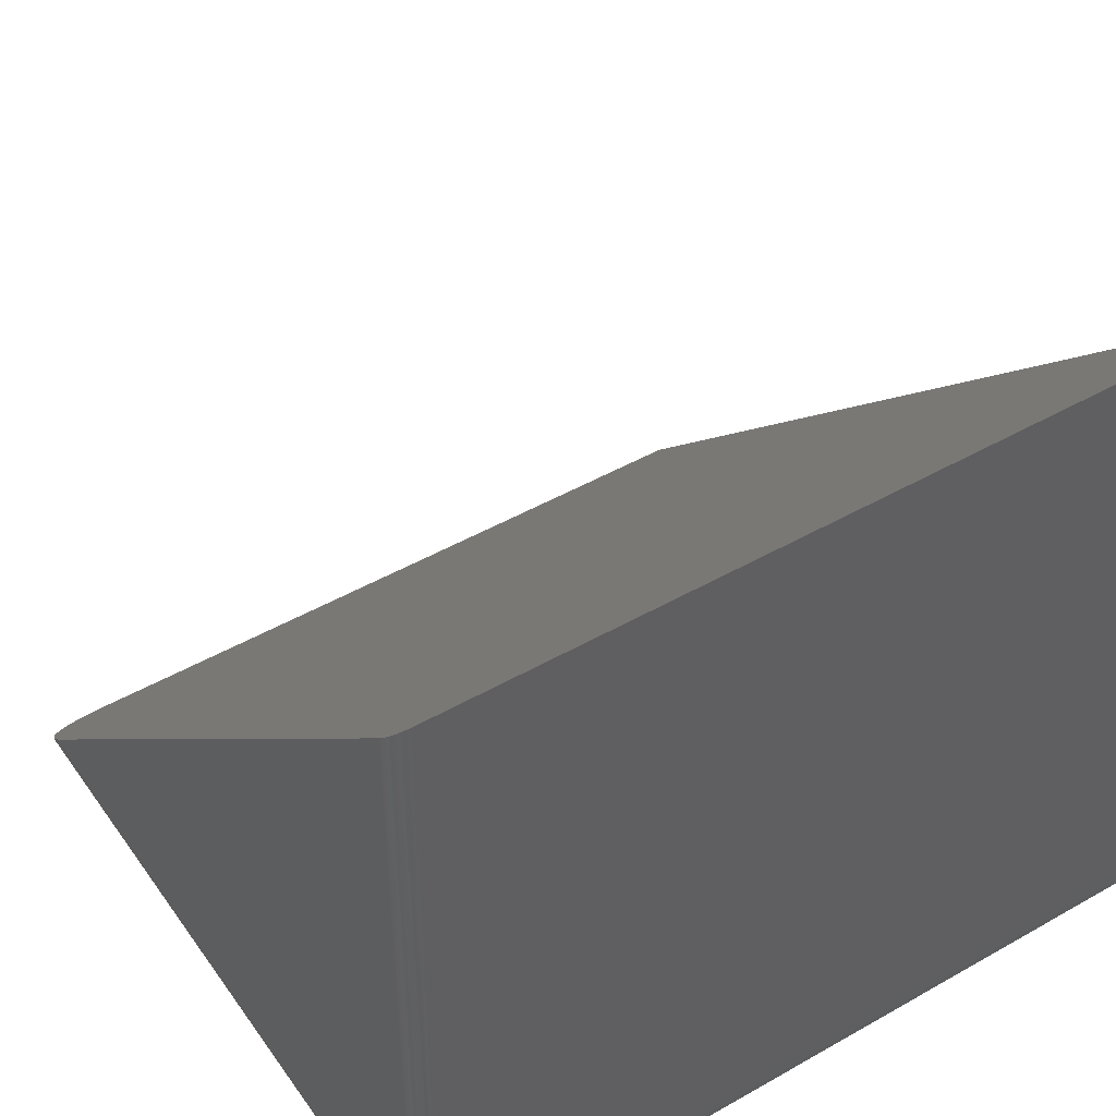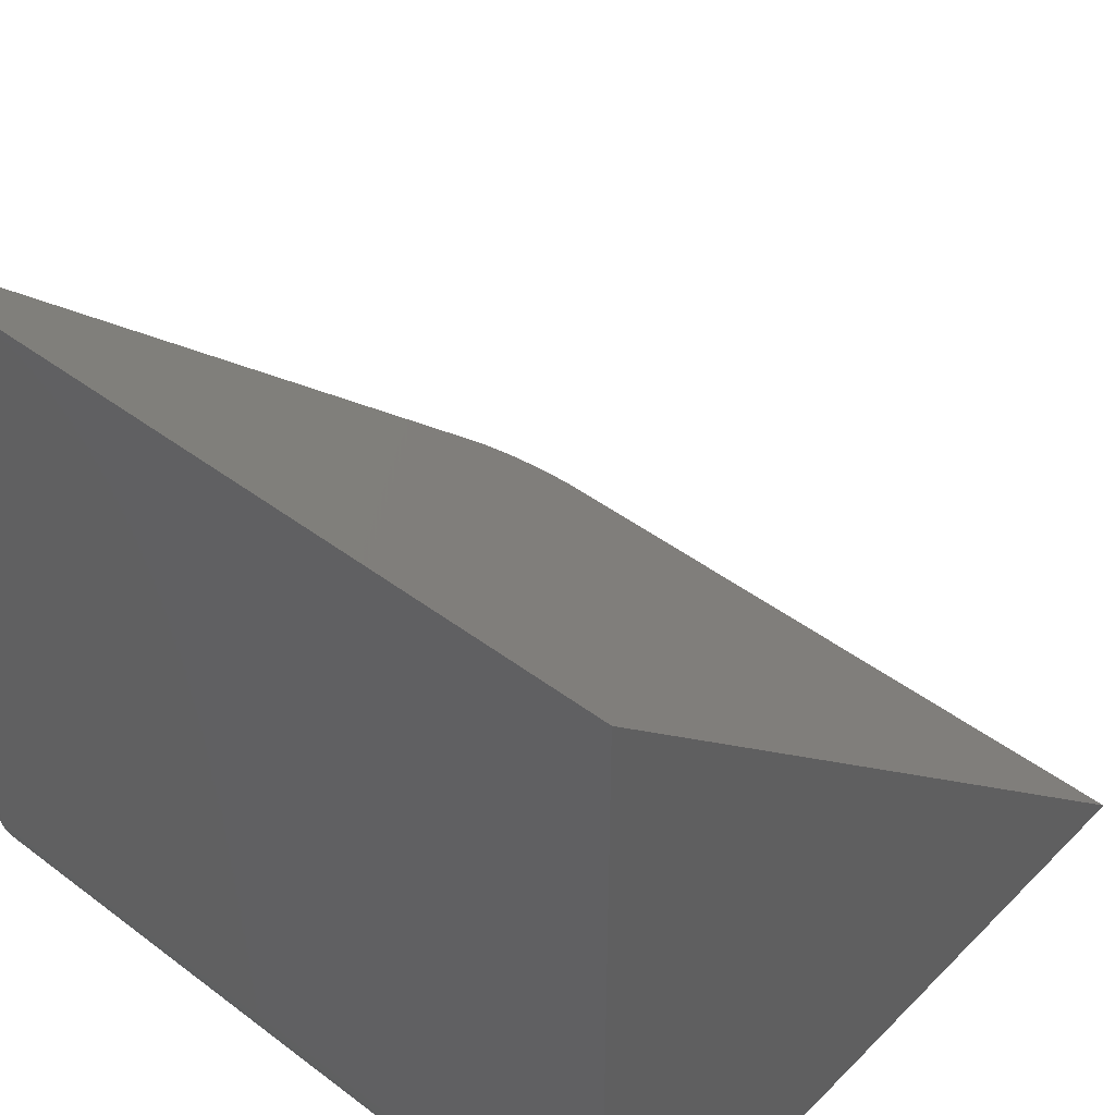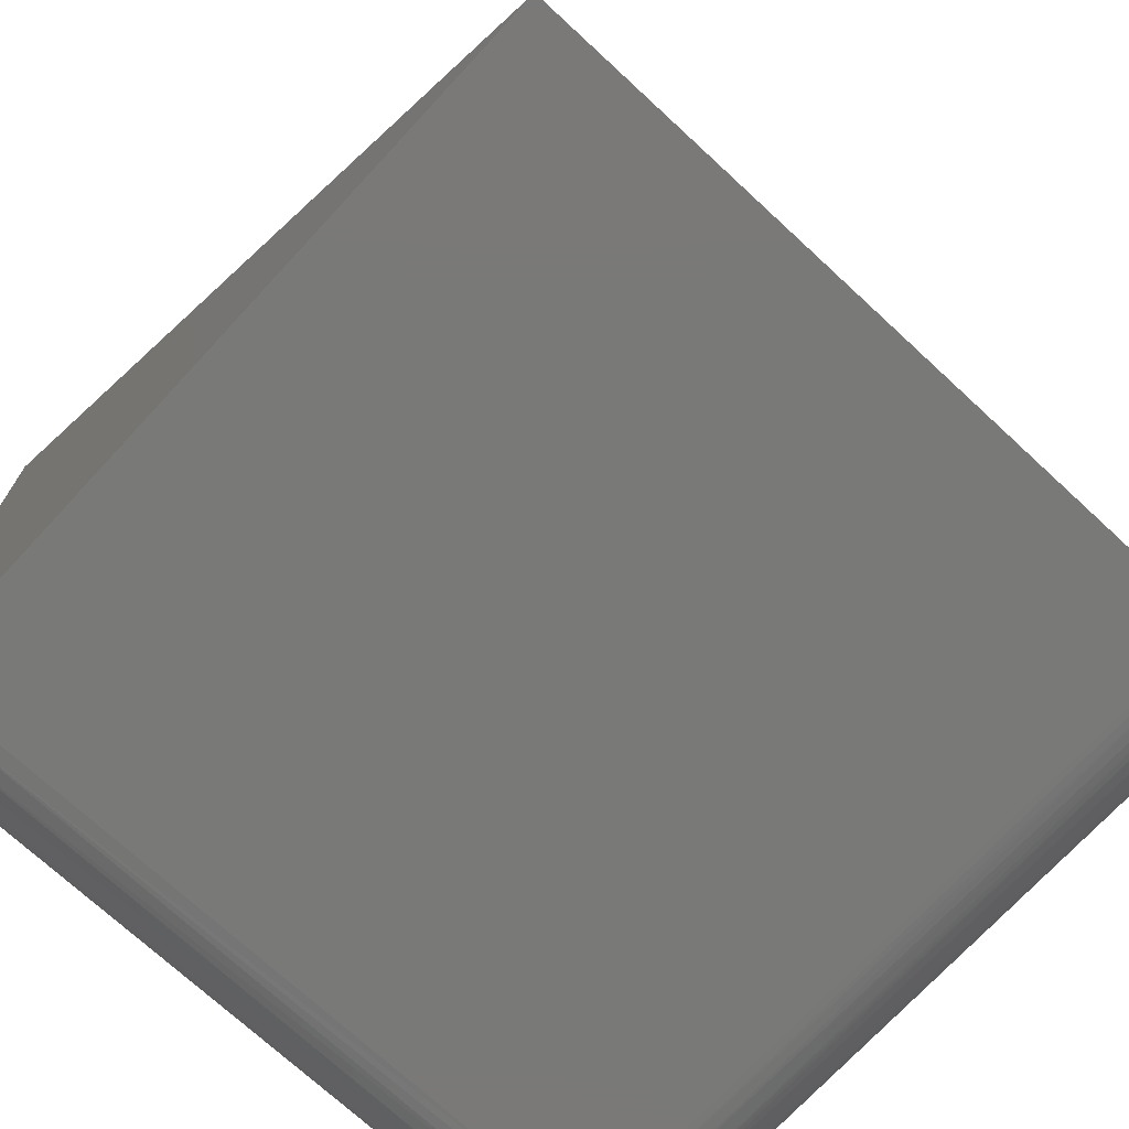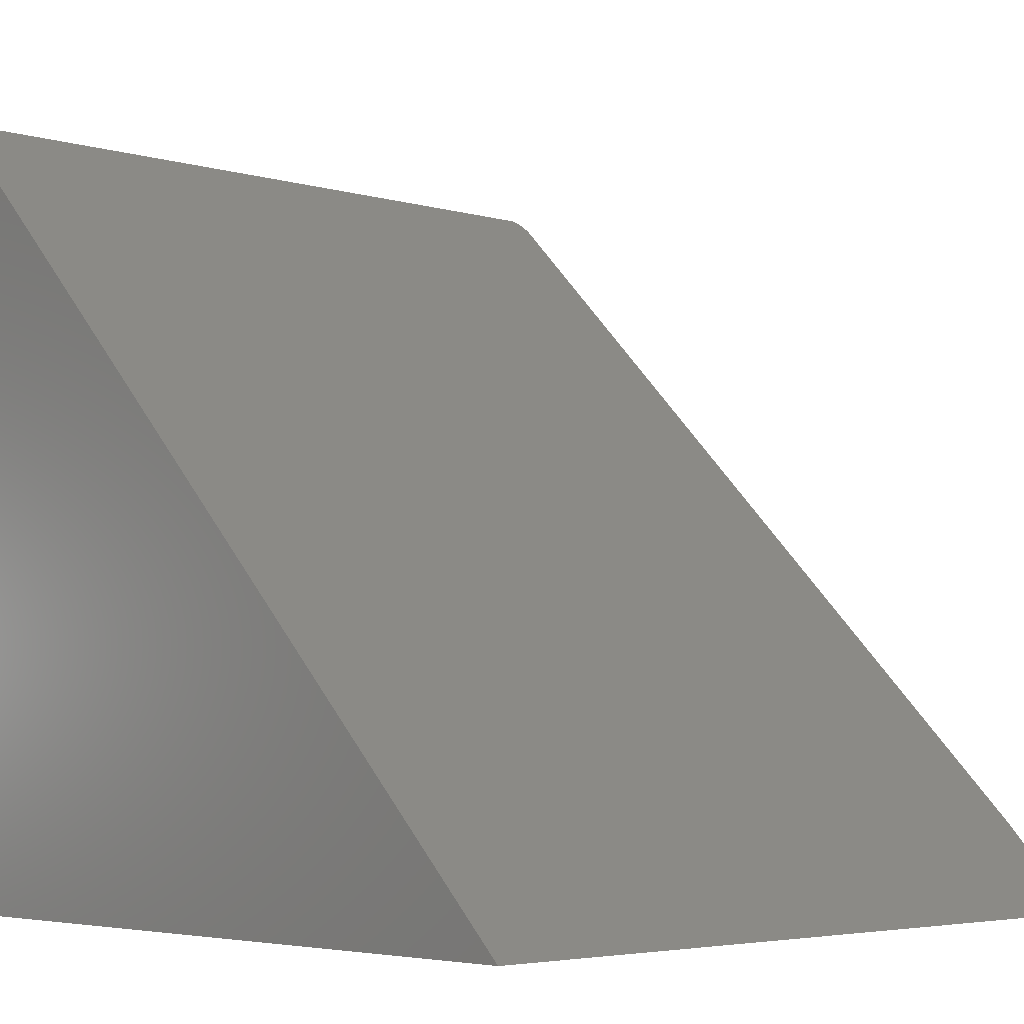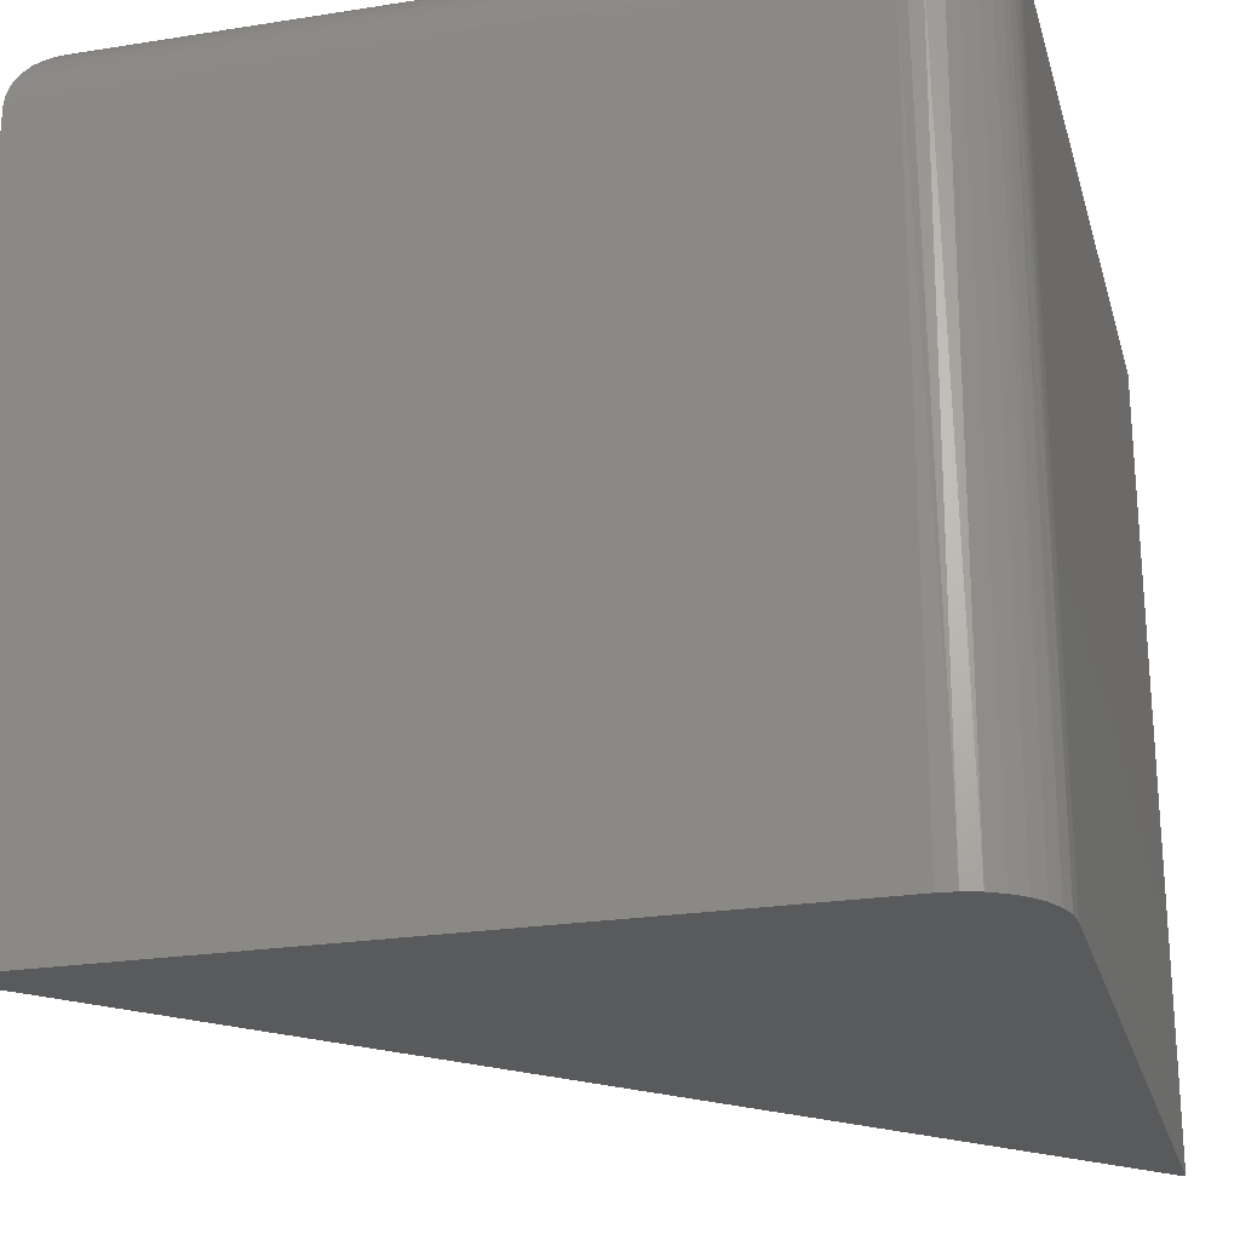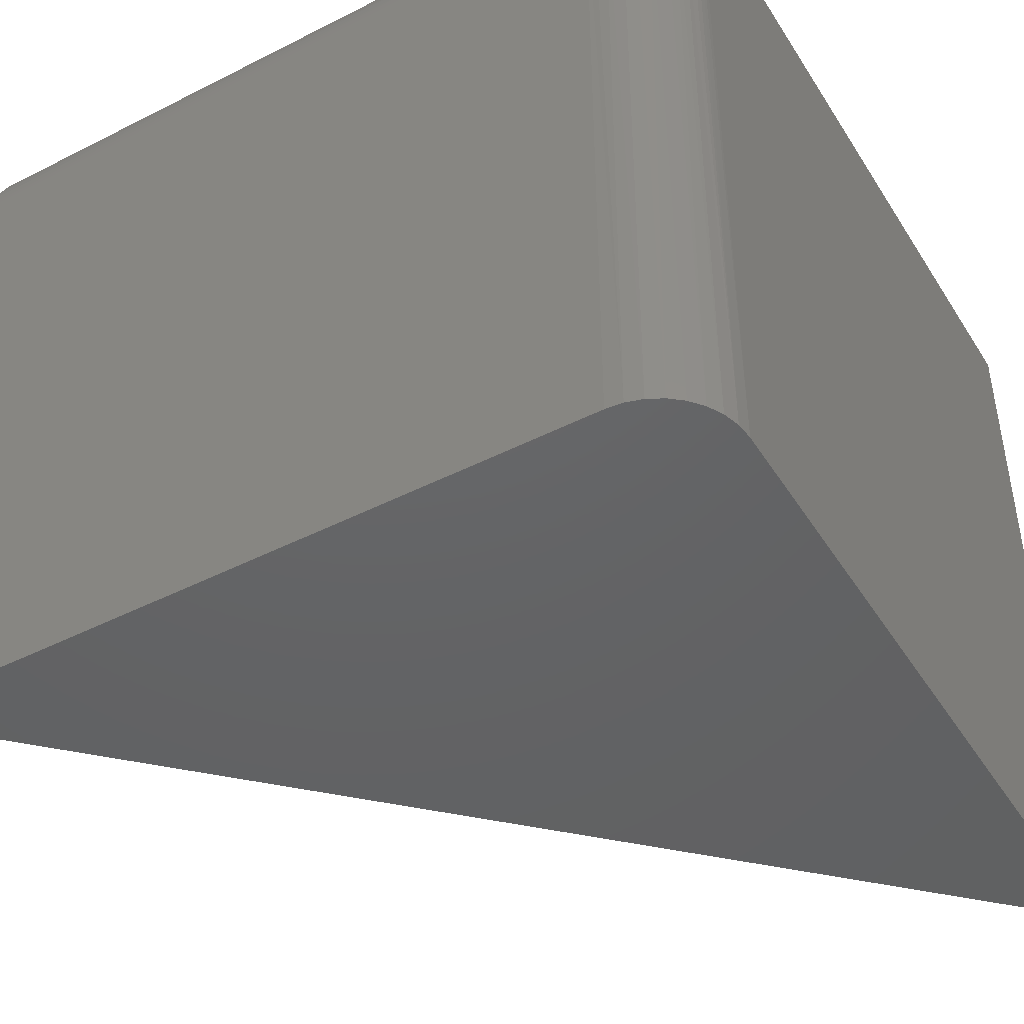
<metadata>
{"format":"stl","ext":"stl","renderer":"f3d","projection":"perspective","resolution":1024,"background":"white","views":[{"elev":46.4,"azim":-123.1,"up":"+Z"},{"elev":45.0,"azim":-48.8,"up":"+Z"},{"elev":-72.1,"azim":47.2,"up":"+Z"},{"elev":-4.3,"azim":46.1,"up":"+Z"},{"elev":-23.8,"azim":-165.2,"up":"+Y"},{"elev":-45.4,"azim":-149.6,"up":"+Y"}]}
</metadata>
<code>
# stl→obj: 93 verts, 182 faces
v -0.7344 1.735e-18 0.7344
v -0.7374 -0.0003002 0.07812
v -0.7368 -0.0001936 0.7368
v -0.7344 1.735e-18 0.07812
v -0.75 -0.01562 0.07812
v -0.7499 -0.01372 0.7499
v -0.7497 -0.01258 0.07812
v -0.75 -0.01562 0.75
v -0.7404 -0.001189 0.07812
v -0.7404 -0.001207 0.7404
v -0.7431 -0.002633 0.07812
v -0.7437 -0.003065 0.7437
v -0.7454 -0.004576 0.07812
v -0.7456 -0.004726 0.7456
v -0.7474 -0.006944 0.07812
v -0.7472 -0.00668 0.7472
v -0.7488 -0.009646 0.07812
v -0.7485 -0.008876 0.7485
v -0.7494 -0.01125 0.7494
v -0.07812 7.459e-17 0.07812
v -0.75 -0.75 0.75
v -0.75 -0.75 0.07812
v 8.674e-18 -0.07812 -4.592e-17
v -0.001034 -0.06546 0.001034
v 1.11e-16 -0.75 -4.592e-17
v -0.0001458 -0.07335 0.0001458
v -0.003127 -0.05624 0.003127
v -0.005239 -0.05 0.005239
v -0.007814 -0.04408 0.007814
v -0.01407 -0.0334 0.01407
v -0.01965 -0.02632 0.01965
v -0.02579 -0.02013 0.02579
v -0.03385 -0.01376 0.03385
v -0.04231 -0.008692 0.04231
v -0.05995 -0.002148 0.05995
v -0.6719 -0.07812 -4.784e-18
v -0.6719 -0.75 -4.784e-18
v -0.7485 -0.75 0.06288
v -0.7441 -0.75 0.04823
v -0.7368 -0.75 0.03472
v -0.7271 -0.75 0.02288
v -0.7153 -0.75 0.01317
v -0.7018 -0.75 0.005947
v -0.6871 -0.75 0.001501
v -0.6791 -0.07241 0.0003266
v -0.7497 -0.01588 0.07111
v -0.6907 -0.06308 0.002298
v -0.7047 -0.05192 0.007212
v -0.7132 -0.04505 0.01184
v -0.7255 -0.03523 0.0213
v -0.7343 -0.02817 0.03119
v -0.7405 -0.02326 0.04072
v -0.7444 -0.0201 0.04909
v -0.747 -0.01802 0.05669
v -0.7488 -0.0166 0.06436
v -0.6776 -0.07094 0.0003266
v -0.7334 -0.001226 0.06436
v -0.732 -0.003 0.05669
v -0.7299 -0.005595 0.0491
v -0.7267 -0.009543 0.04072
v -0.7218 -0.01567 0.03119
v -0.7148 -0.0245 0.0213
v -0.705 -0.03677 0.01184
v -0.7024 -0.04057 0.009626
v -0.6981 -0.04533 0.007212
v -0.6869 -0.05925 0.002298
v -0.7341 -0.0003213 0.07111
v -0.7493 -0.01232 0.0708
v -0.6821 -0.06802 0.000732
v -0.7406 -0.002308 0.06553
v -0.745 -0.005159 0.06631
v -0.7453 -0.004859 0.07012
v -0.7403 -0.02131 0.04063
v -0.7267 -0.02348 0.02537
v -0.7482 -0.01342 0.06267
v -0.7464 -0.01525 0.05525
v -0.7449 -0.01677 0.0507
v -0.7431 -0.01851 0.04638
v -0.7396 -0.003339 0.05963
v -0.7381 -0.004794 0.05416
v -0.7362 -0.006686 0.04874
v -0.734 -0.008893 0.04364
v -0.7288 -0.01415 0.03427
v -0.7225 -0.02044 0.02594
v -0.7152 -0.02774 0.01862
v -0.7091 -0.03385 0.01382
v -0.7442 -0.005919 0.06091
v -0.7424 -0.007765 0.05352
v -0.7382 -0.0119 0.04303
v -0.7066 -0.04358 0.009036
v -0.7194 -0.03078 0.01805
v -0.6911 -0.05902 0.002645
v -0.733 -0.01718 0.03369
f 1 2 3
f 1 4 2
f 5 6 7
f 5 8 6
f 3 2 9
f 3 9 10
f 10 9 11
f 10 11 12
f 12 11 13
f 12 13 14
f 14 13 15
f 14 15 16
f 16 15 17
f 16 17 18
f 19 18 17
f 17 7 19
f 19 7 6
f 4 1 20
f 8 5 21
f 21 5 22
f 23 24 25
f 23 26 24
f 16 18 19
f 16 19 6
f 16 6 8
f 21 25 20
f 21 20 1
f 21 1 3
f 21 3 10
f 21 10 12
f 21 12 14
f 21 14 16
f 21 16 8
f 20 25 24
f 20 24 27
f 20 27 28
f 20 28 29
f 20 29 30
f 20 30 31
f 20 31 32
f 20 32 33
f 20 33 34
f 20 34 35
f 36 23 37
f 37 23 25
f 21 22 38
f 21 38 39
f 21 39 40
f 21 40 41
f 21 41 42
f 21 42 43
f 21 43 44
f 21 44 37
f 21 37 25
f 36 44 45
f 36 37 44
f 22 46 38
f 22 5 46
f 45 44 47
f 47 44 43
f 47 43 48
f 48 43 42
f 42 49 48
f 50 49 42
f 42 41 50
f 51 50 41
f 41 40 51
f 52 51 40
f 40 39 52
f 52 39 53
f 53 39 38
f 54 53 38
f 54 38 55
f 46 55 38
f 23 56 26
f 23 36 56
f 57 35 58
f 59 58 35
f 35 34 59
f 59 34 60
f 60 34 33
f 60 33 61
f 61 33 32
f 61 32 62
f 32 31 62
f 63 62 31
f 63 31 30
f 64 63 30
f 30 29 64
f 64 29 65
f 65 29 28
f 65 28 66
f 66 28 27
f 66 27 24
f 66 24 56
f 24 26 56
f 20 35 57
f 20 57 67
f 20 67 4
f 7 68 5
f 68 46 5
f 45 69 36
f 69 56 36
f 70 71 72
f 70 72 11
f 9 70 11
f 50 51 73
f 74 50 73
f 55 46 68
f 75 55 68
f 54 76 77
f 77 53 54
f 78 53 77
f 53 78 73
f 73 52 53
f 52 73 51
f 9 67 70
f 67 9 2
f 67 2 4
f 70 67 57
f 57 79 70
f 79 57 58
f 80 79 58
f 81 80 58
f 59 81 58
f 81 59 82
f 82 59 60
f 60 83 82
f 61 83 60
f 61 84 83
f 84 61 62
f 62 85 84
f 86 85 62
f 63 86 62
f 63 64 86
f 13 11 72
f 87 71 70
f 79 87 70
f 80 88 79
f 88 80 81
f 81 89 88
f 82 89 81
f 86 90 91
f 64 90 86
f 90 64 65
f 65 92 90
f 66 92 65
f 69 92 66
f 56 69 66
f 15 13 72
f 17 15 72
f 7 17 72
f 72 68 7
f 68 72 71
f 71 75 68
f 87 75 71
f 77 76 88
f 78 77 88
f 89 78 88
f 73 78 89
f 93 73 89
f 73 93 74
f 91 50 74
f 49 50 91
f 90 49 91
f 48 49 90
f 92 48 90
f 92 47 48
f 47 92 69
f 69 45 47
f 79 88 87
f 87 88 76
f 87 76 75
f 75 76 54
f 75 54 55
f 86 91 85
f 85 91 74
f 85 74 84
f 84 74 93
f 84 93 83
f 83 93 89
f 83 89 82

</code>
